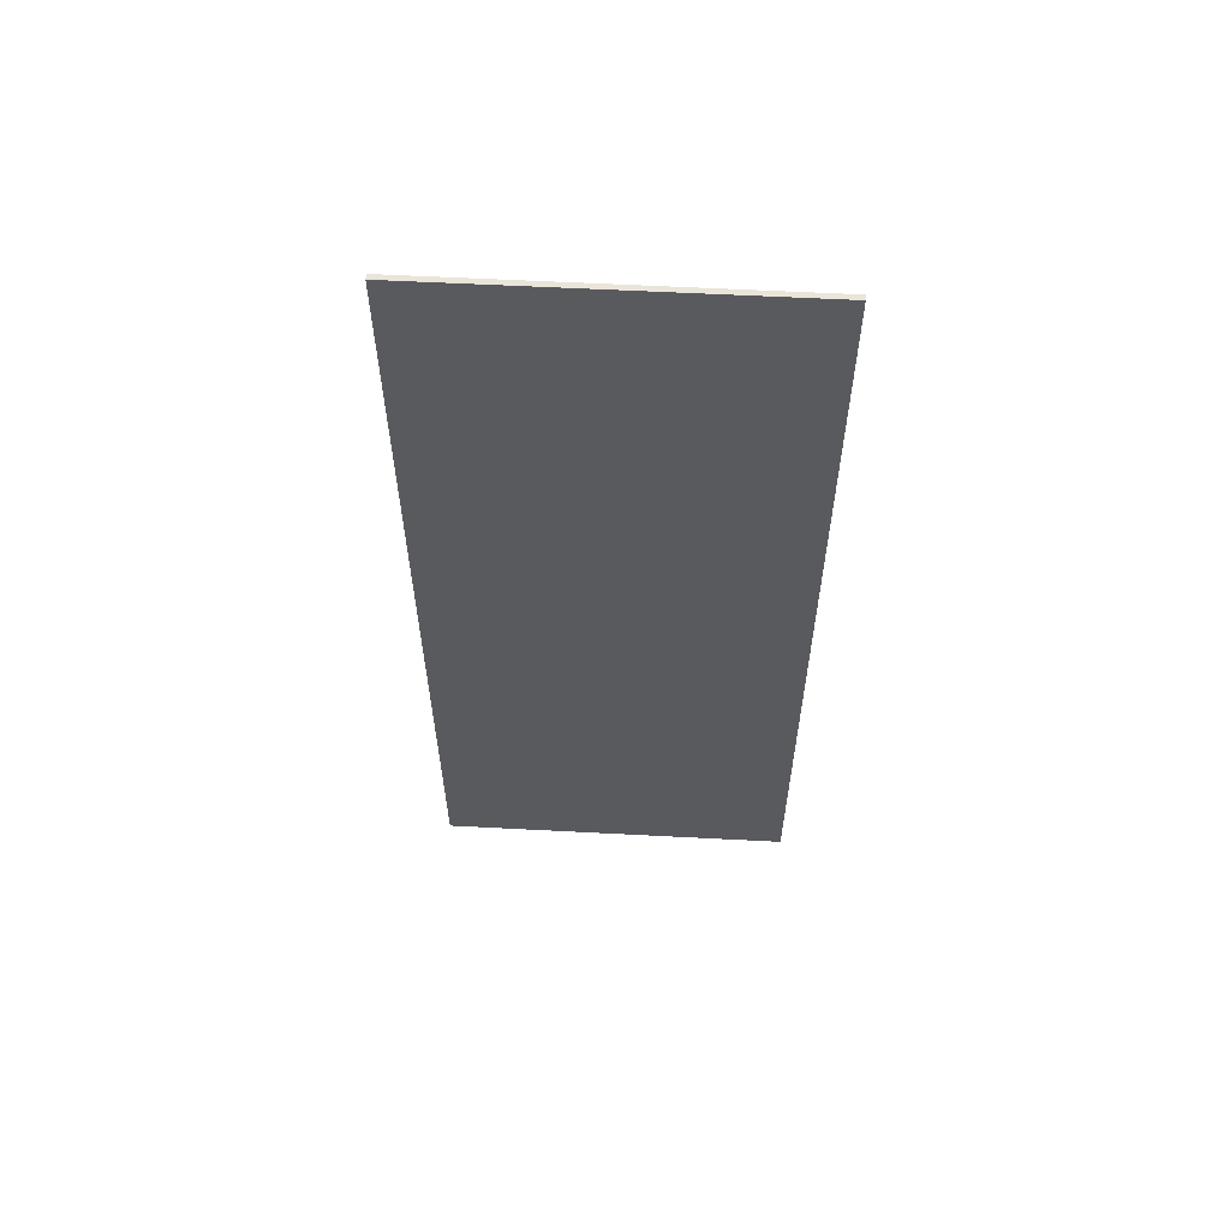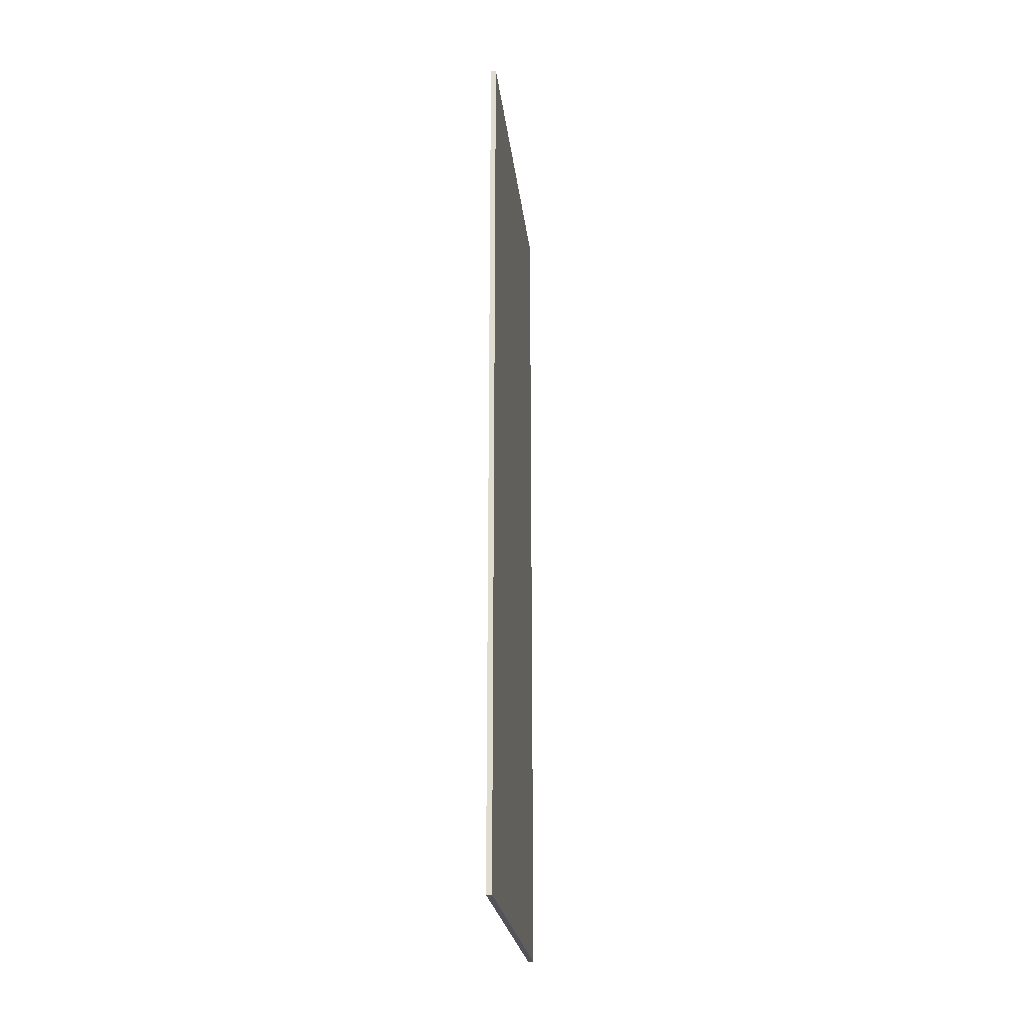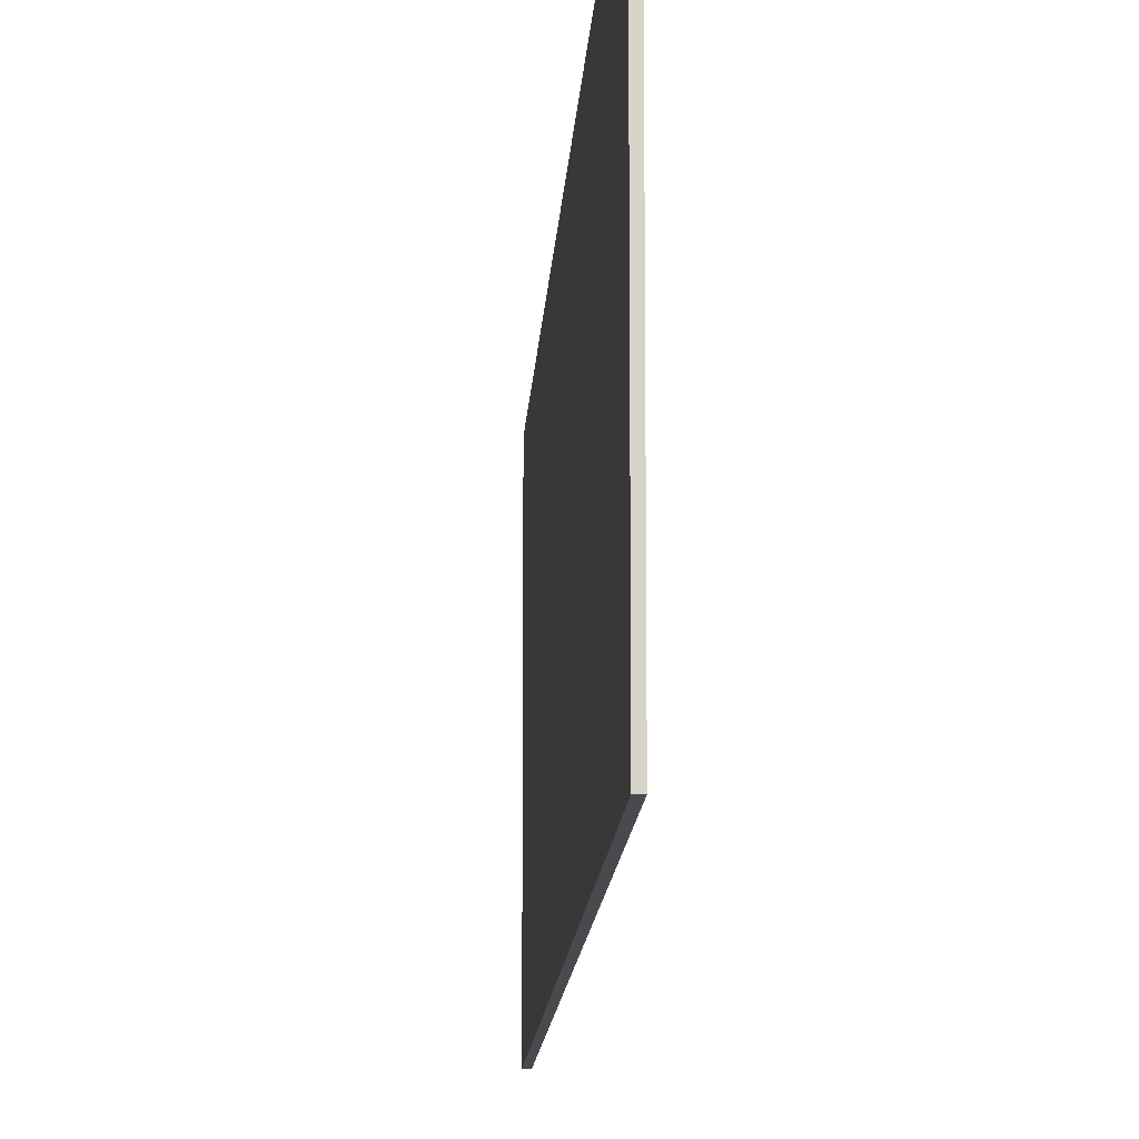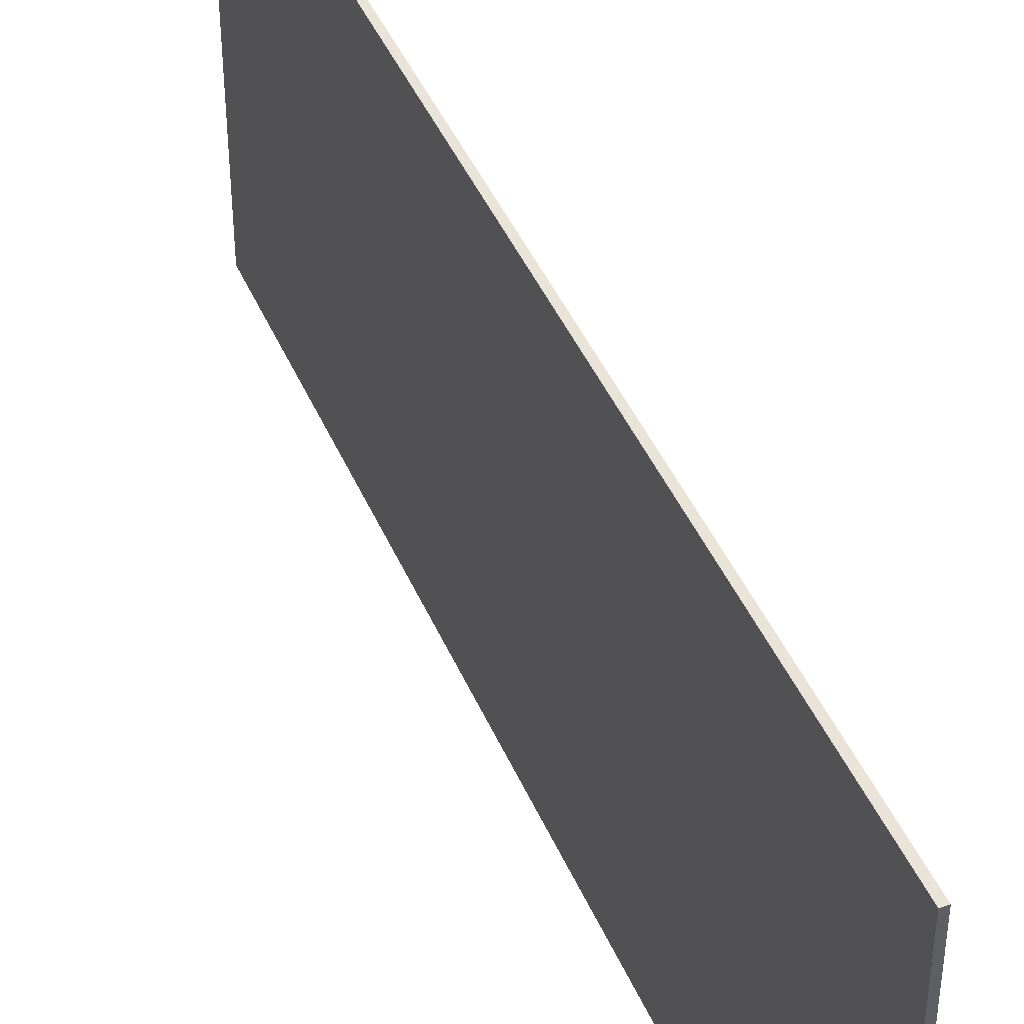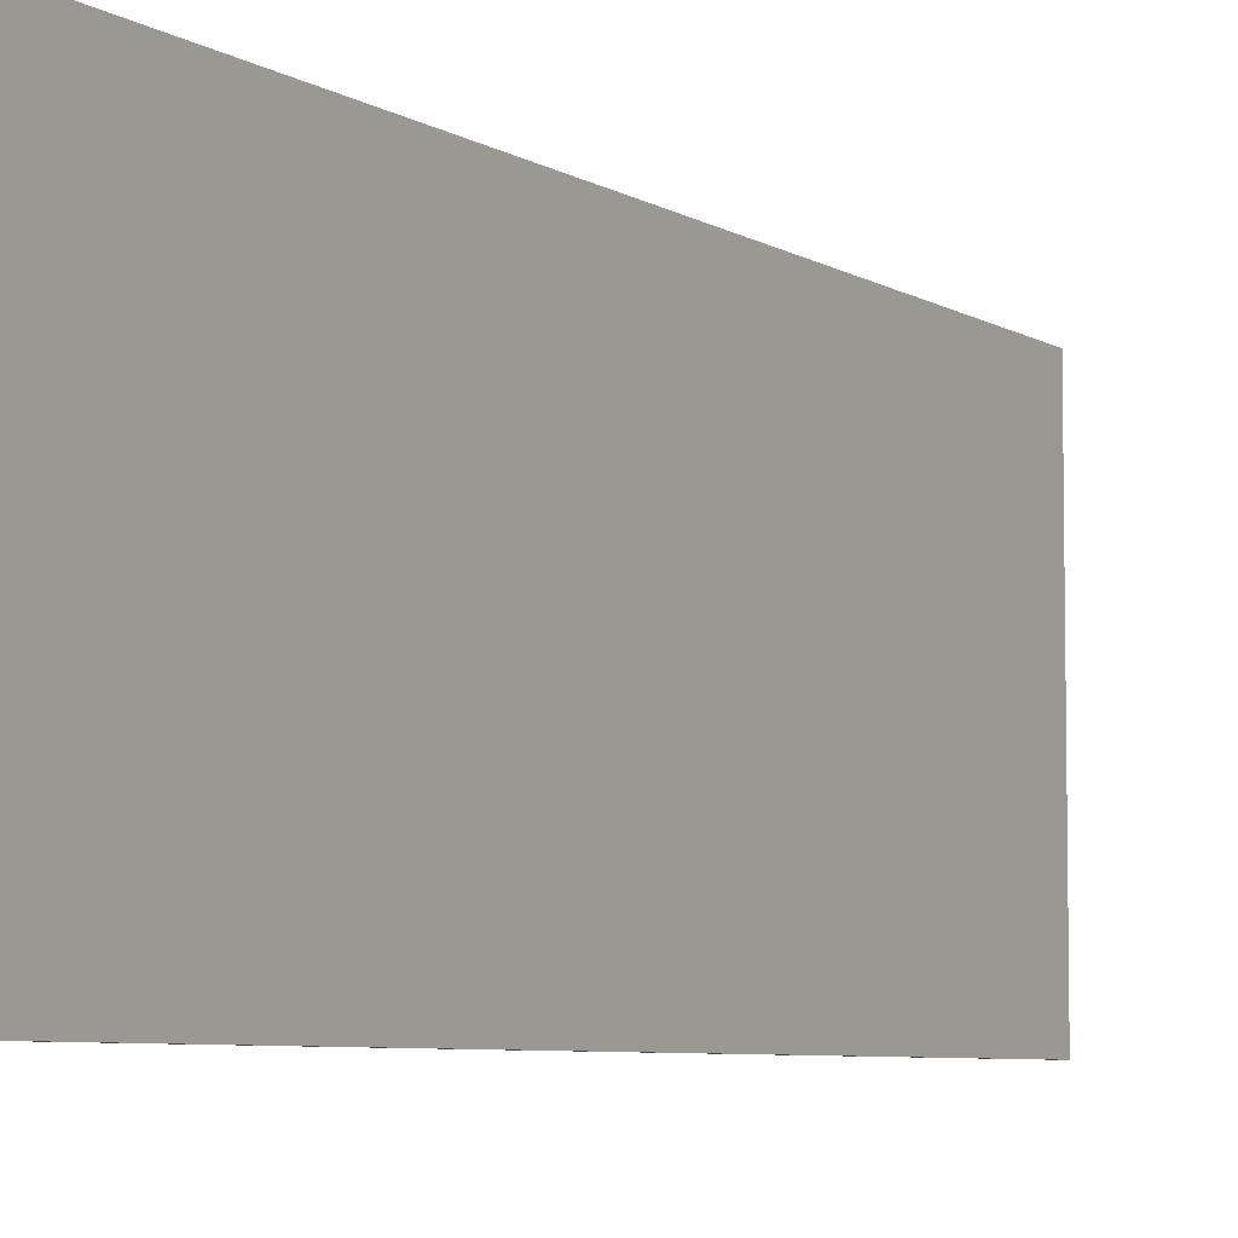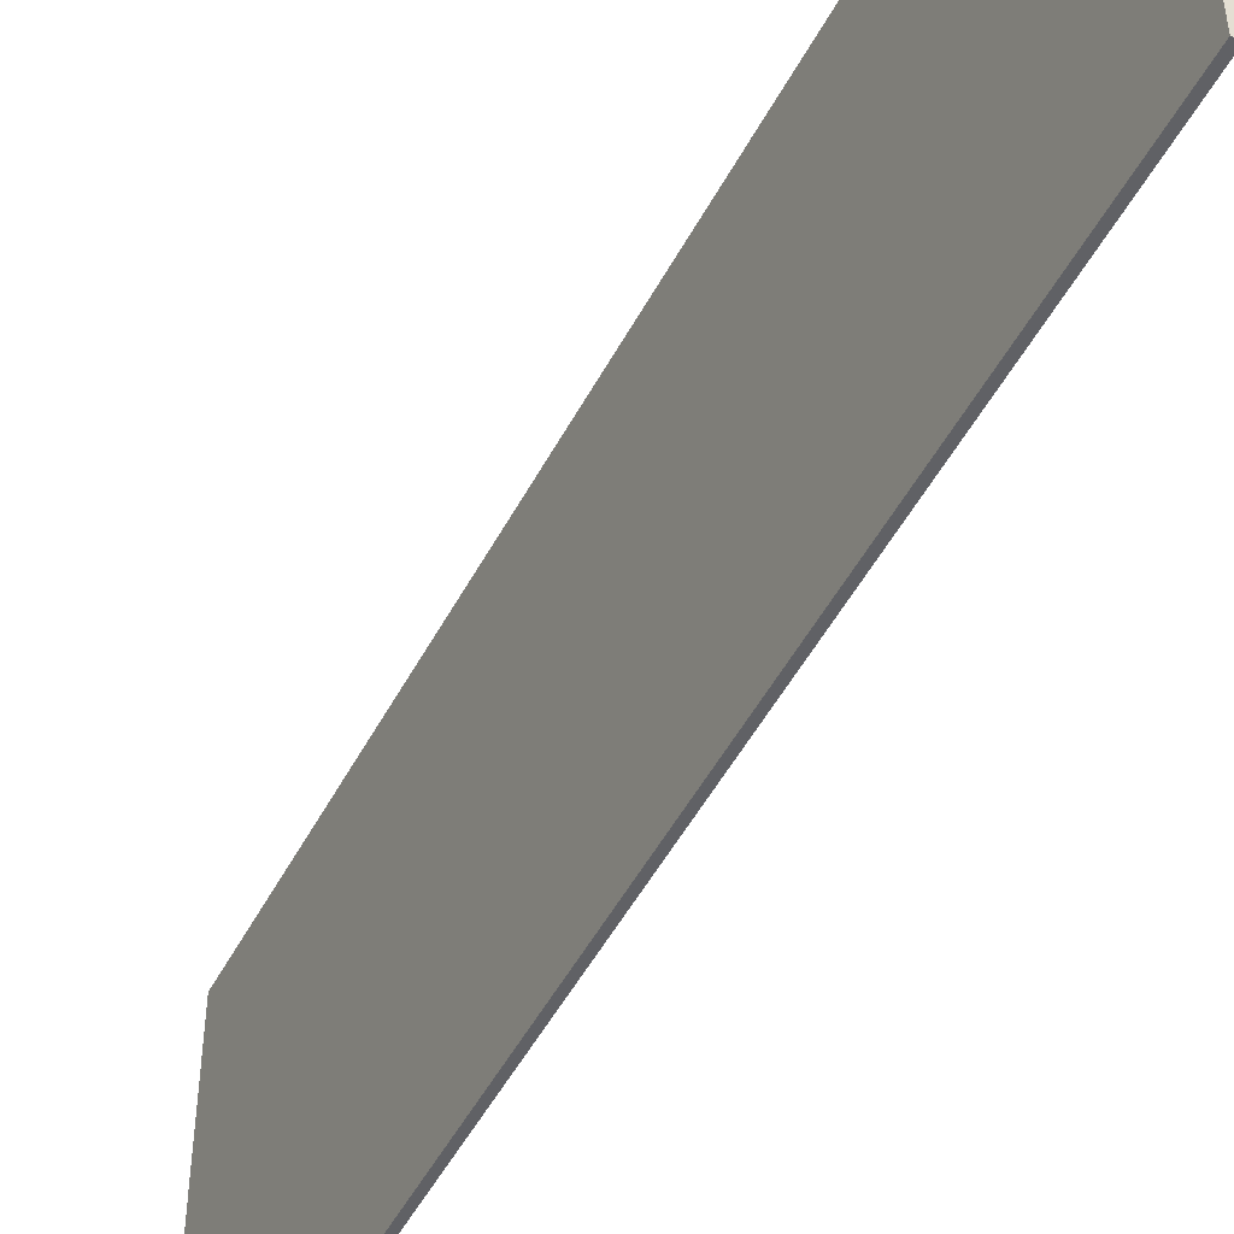
<metadata>
{"format":"obj","ext":"obj","renderer":"f3d","projection":"perspective","resolution":1024,"background":"white","views":[{"elev":58.4,"azim":93.1,"up":"+Z"},{"elev":-23.9,"azim":6.5,"up":"+Z"},{"elev":-12.8,"azim":-3.0,"up":"+Y"},{"elev":43.1,"azim":-22.0,"up":"+Y"},{"elev":-6.1,"azim":-150.3,"up":"+Y"},{"elev":-50.0,"azim":152.9,"up":"+Y"}]}
</metadata>
<code>
g default
v -25.15 -0.4657 25
v -24.85 -0.4657 25
v -25.15 19.53 25
v -24.85 19.53 25
v -25.15 19.53 -25
v -24.85 19.53 -25
v -25.15 -0.4657 -25
v -24.85 -0.4657 -25
g polySurface70 polySurface61
f 1 2 4 3
f 3 4 6 5
f 5 6 8 7
f 7 8 2 1
f 2 8 6 4
f 7 1 3 5

</code>
